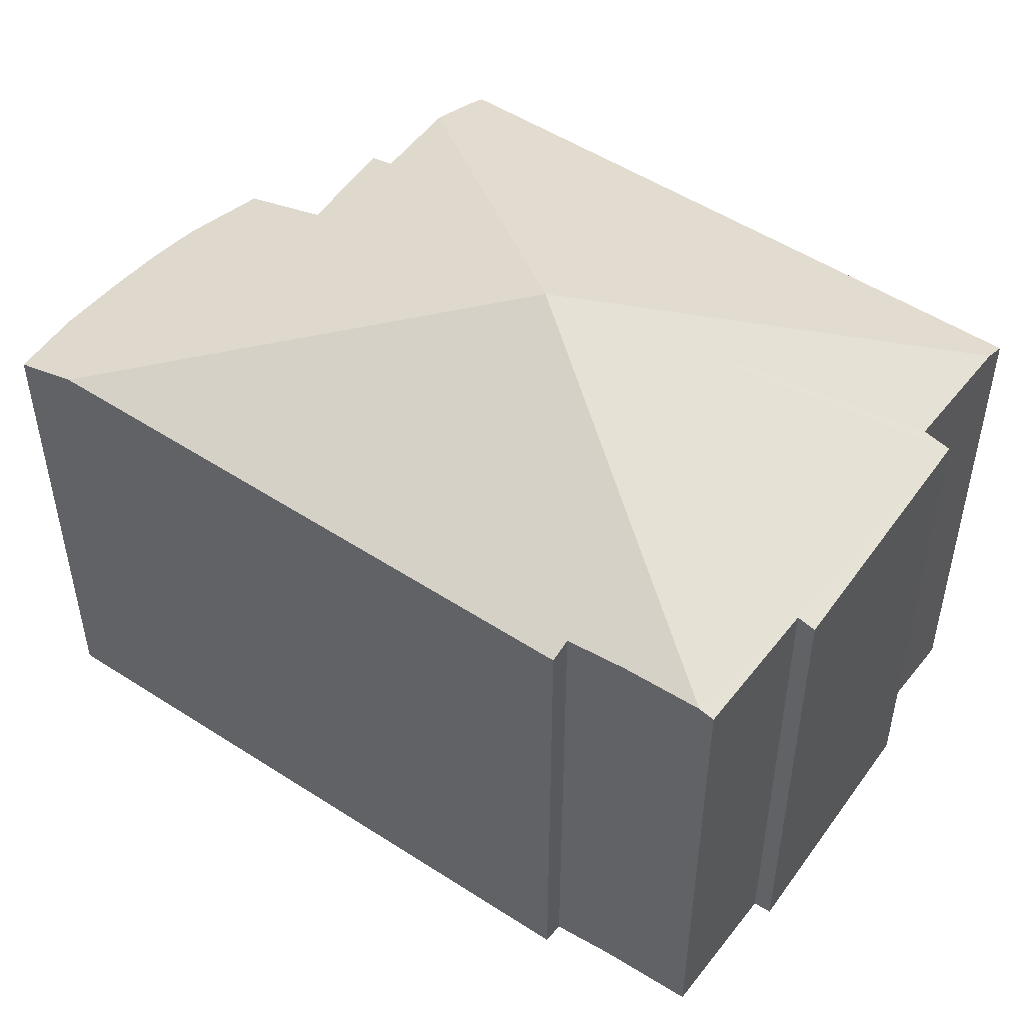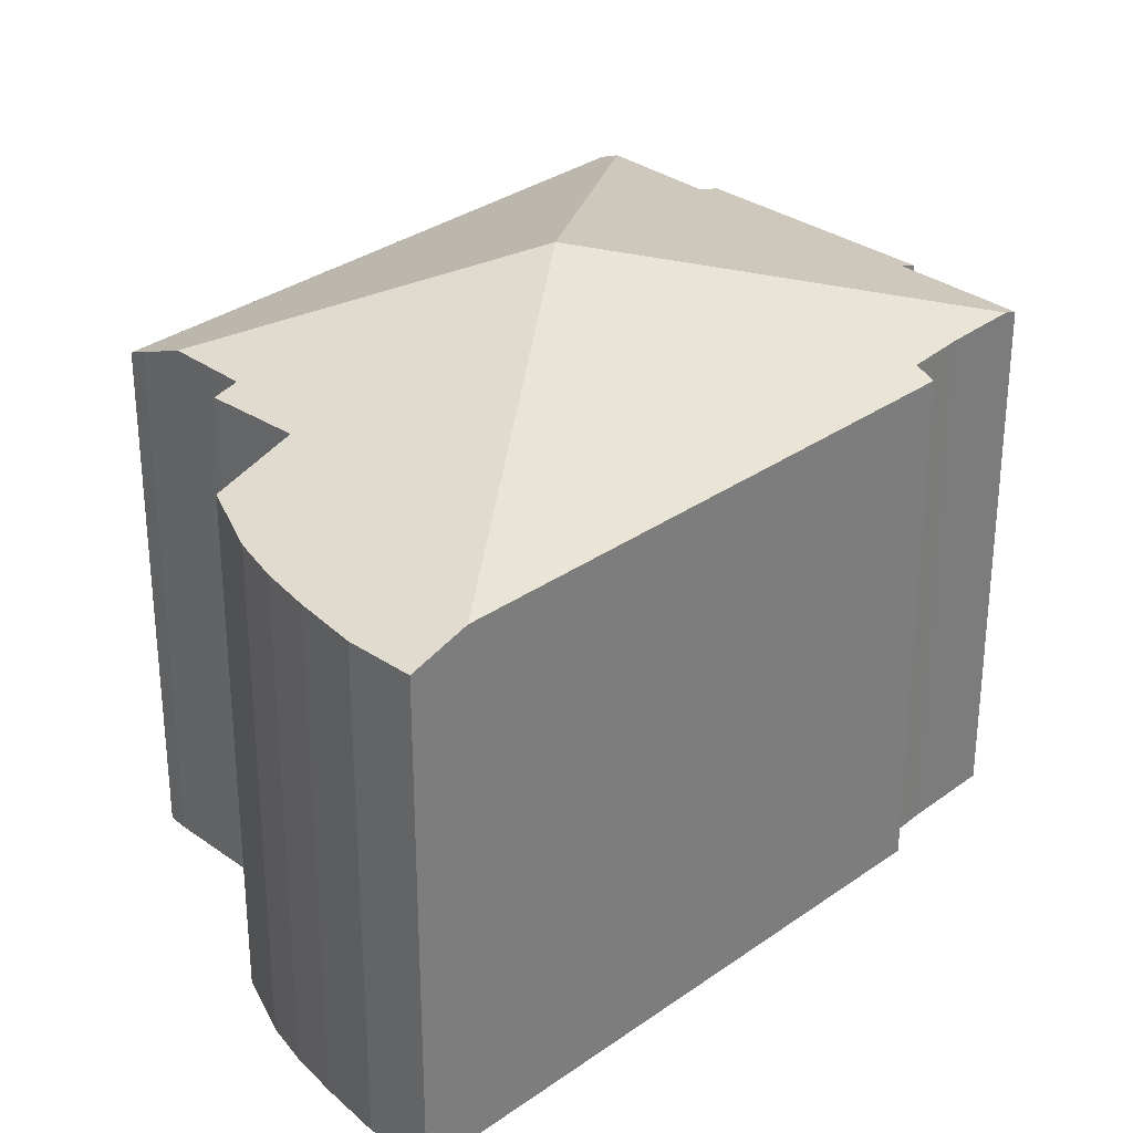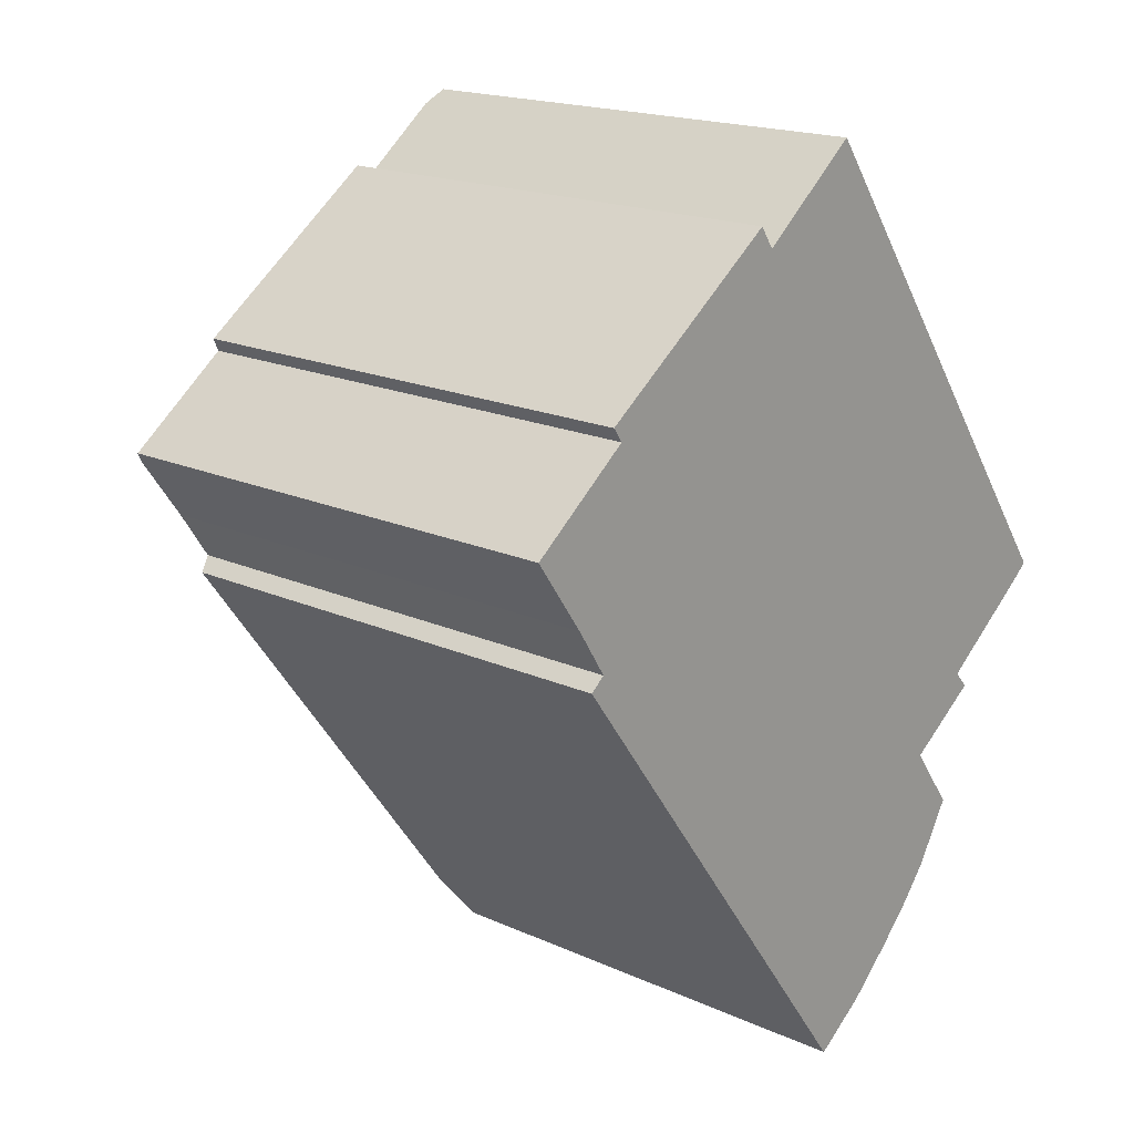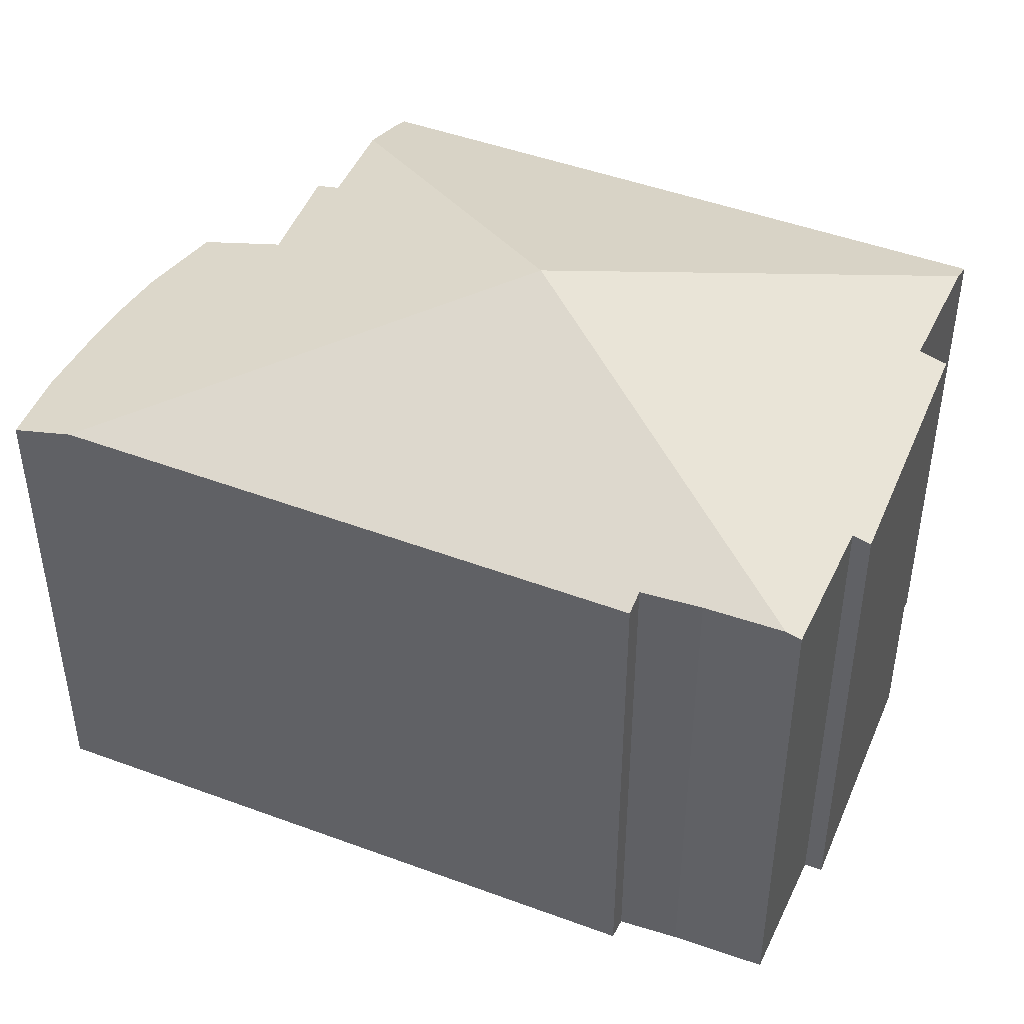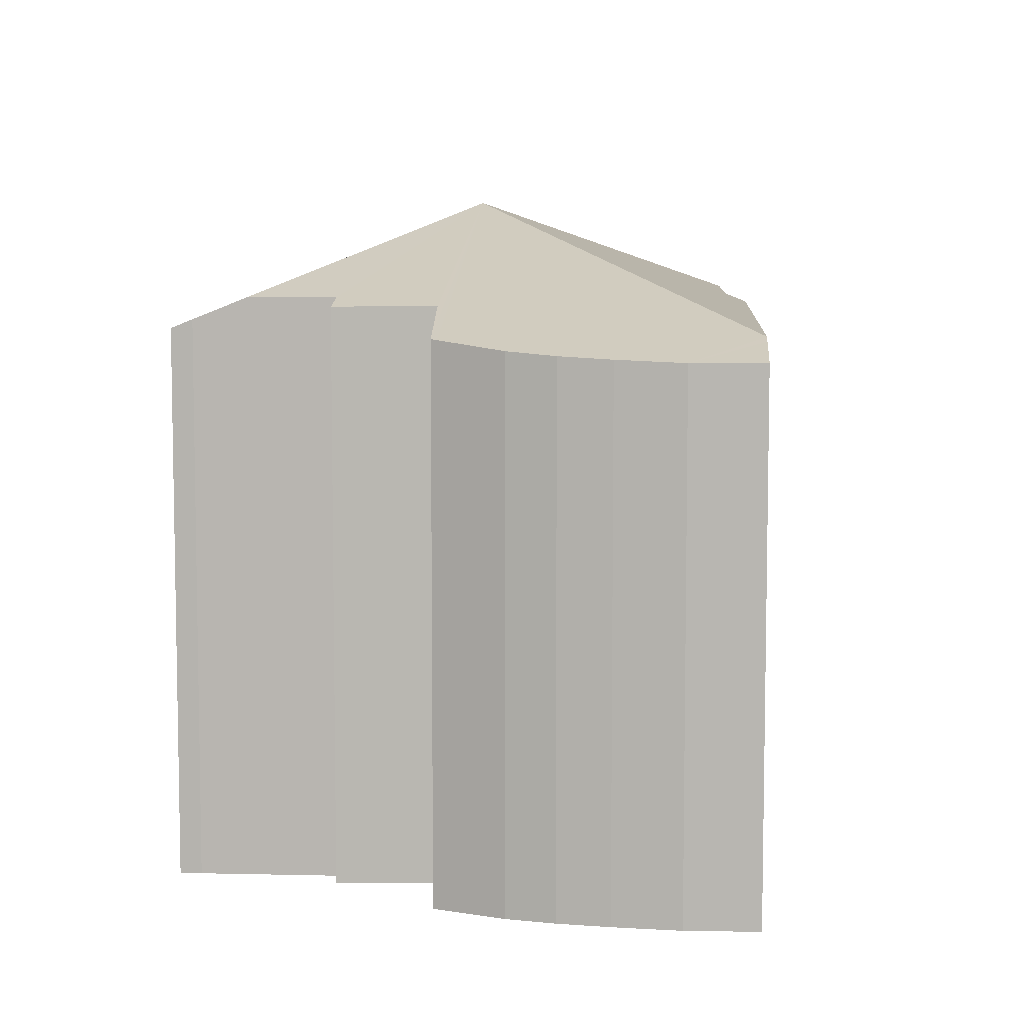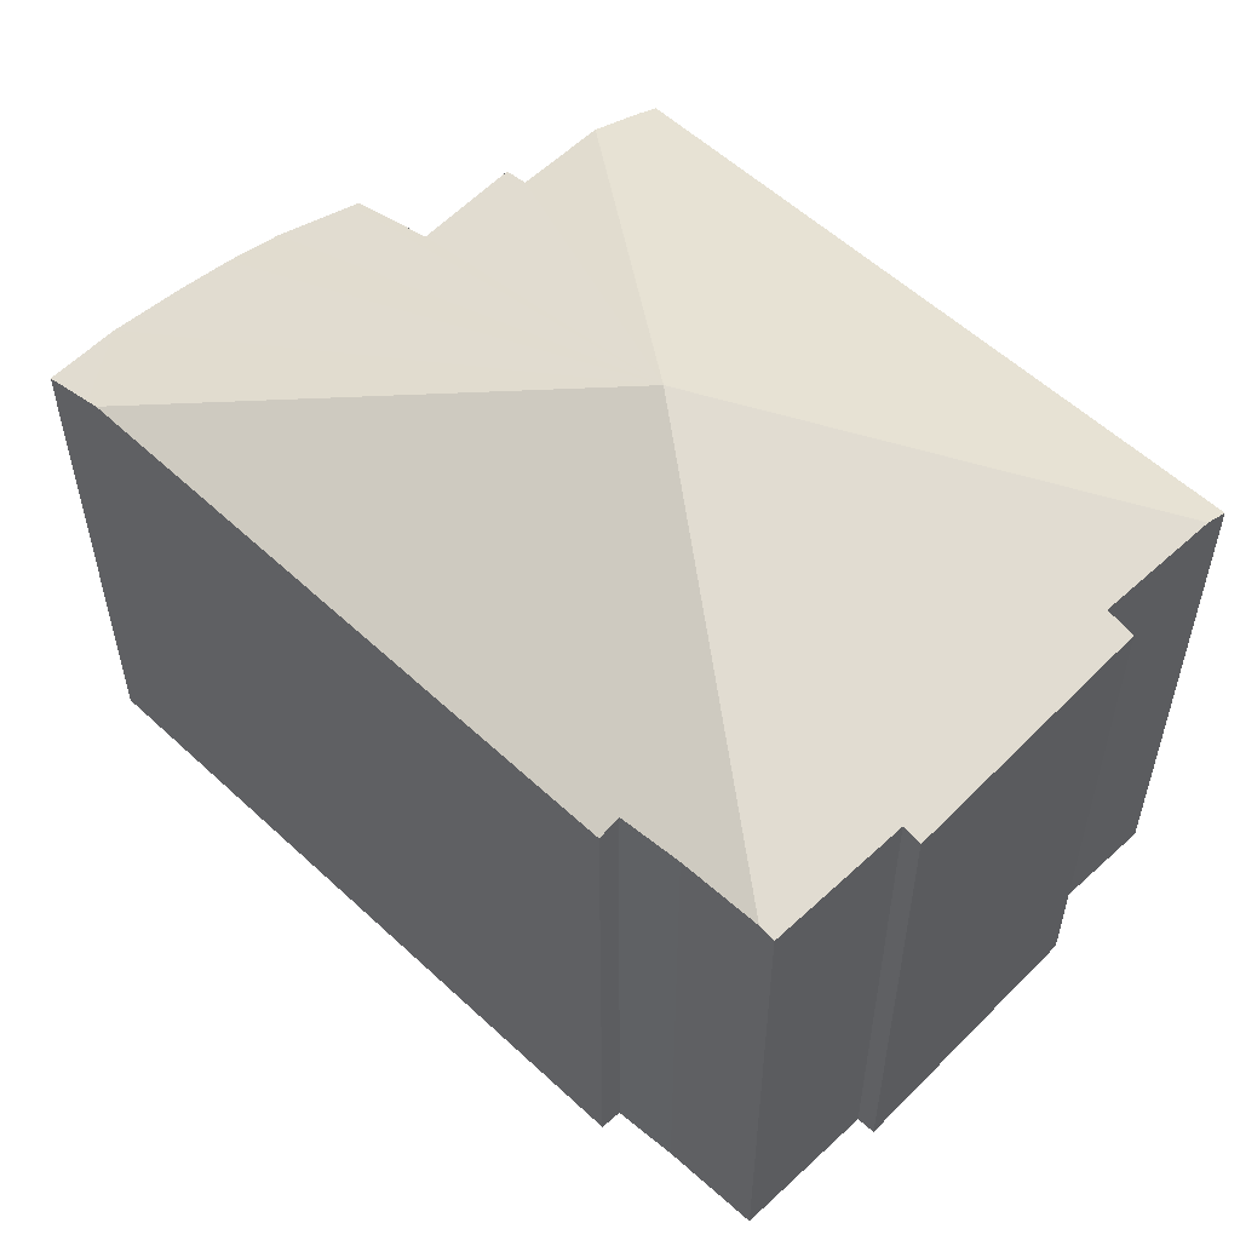
<metadata>
{"format":"obj","ext":"obj","renderer":"f3d","projection":"perspective","resolution":1024,"background":"white","views":[{"elev":52.5,"azim":-91.3,"up":"+Y"},{"elev":31.5,"azim":-171.5,"up":"+Y"},{"elev":18.0,"azim":-48.6,"up":"+Z"},{"elev":47.7,"azim":-103.6,"up":"+Y"},{"elev":7.9,"azim":146.8,"up":"+Y"},{"elev":57.0,"azim":-82.1,"up":"+Y"}]}
</metadata>
<code>
v  6.434 11.11 5.219
v  2.295 11.19 1.78
v  2.076 11.07 2.093
v  8.709 13.45 -2.891
v  6.758 11.28 4.741
v  8.23 11.27 5.906
v  8.753 11.26 6.32
v  6.709 11.26 4.814
v  0.182 11.3 -0.259
v  0 11.2 6.859e-16
v  16.79 11.1 -4.061
v  9.128 11.07 6.617
v  15.58 11.71 -5.011
v  16.46 11.27 -4.346
v  8.814 11.04 -12.91
v  10.64 10.72 -12.88
v  9.434 10.73 -13.75
v  8.663 11.12 -12.7
v  11.64 10.77 -11.95
v  12.39 10.81 -11.19
v  13.04 10.89 -10.4
v  13.76 11.04 -9.188
v  13.83 11.06 -9.074
v  12.79 11.59 -7.646
v  14.51 11.56 -6.457
v  14.17 11.71 -6.073
v  1.477 11.09 -2.939
v  1.808 11.26 -2.663
v  1.129 11.29 -1.606
v  9.434 8.419e-16 -13.75
v  8.663 7.778e-16 -12.7
v  1.477 1.8e-16 -2.939
v  8.814 7.903e-16 -12.91
v  1.129 9.834e-17 -1.606
v  1.808 1.631e-16 -2.663
v  0 0 0
v  0.182 1.586e-17 -0.259
v  2.295 -1.09e-16 1.78
v  2.076 -1.282e-16 2.093
v  6.434 -3.196e-16 5.219
v  6.758 -2.903e-16 4.741
v  9.128 -4.052e-16 6.617
v  8.23 -3.616e-16 5.906
v  8.753 -3.87e-16 6.32
v  6.709 -2.948e-16 4.814
v  16.79 2.487e-16 -4.061
v  14.17 3.719e-16 -6.073
v  14.51 3.954e-16 -6.457
v  12.79 4.682e-16 -7.646
v  13.83 5.556e-16 -9.074
v  16.46 2.661e-16 -4.346
v  15.58 3.068e-16 -5.011
v  13.04 6.371e-16 -10.4
v  13.76 5.626e-16 -9.188
v  12.39 6.849e-16 -11.19
v  11.64 7.315e-16 -11.95
v  10.64 7.889e-16 -12.88
g defaultobject
f 1 2 3
f 2 1 4
f 4 1 5
f 4 5 6
f 4 6 7
f 5 1 8
f 2 9 10
f 9 2 4
f 11 7 12
f 7 11 4
f 4 11 13
f 13 11 14
f 15 16 17
f 16 15 18
f 16 18 4
f 16 4 19
f 19 4 20
f 20 4 21
f 21 4 22
f 22 4 23
f 23 4 24
f 24 4 25
f 25 4 26
f 26 4 13
f 27 4 18
f 4 27 28
f 4 28 29
f 4 29 9
f 15 27 18
f 27 15 17
f 27 17 30
f 27 30 31
f 27 31 32
f 31 30 33
f 28 34 29
f 34 28 35
f 34 9 29
f 9 34 10
f 10 34 36
f 36 34 37
f 38 3 2
f 3 38 39
f 27 35 28
f 35 27 32
f 36 2 10
f 2 36 38
f 3 40 1
f 40 3 39
f 41 6 5
f 6 41 7
f 7 41 12
f 12 41 42
f 42 41 43
f 42 43 44
f 8 41 5
f 41 8 1
f 41 1 40
f 41 40 45
f 12 46 11
f 46 12 42
f 47 25 26
f 25 47 48
f 49 23 24
f 23 49 50
f 11 51 14
f 51 11 46
f 14 26 13
f 26 14 47
f 47 14 51
f 47 51 52
f 25 49 24
f 49 25 48
f 50 22 23
f 22 50 21
f 21 50 53
f 53 50 54
f 53 20 21
f 20 53 55
f 55 19 20
f 19 55 56
f 16 30 17
f 30 16 57
f 56 16 19
f 16 56 57
f 57 33 30
f 33 57 56
f 33 56 55
f 33 55 53
f 33 53 31
f 31 53 32
f 32 53 54
f 32 54 50
f 32 50 49
f 32 49 48
f 32 48 47
f 32 47 52
f 32 52 51
f 32 51 46
f 32 46 35
f 35 46 42
f 35 42 34
f 34 42 44
f 34 44 43
f 34 43 41
f 34 41 37
f 37 41 36
f 36 41 38
f 38 41 39
f 41 40 39
f 40 41 45

</code>
